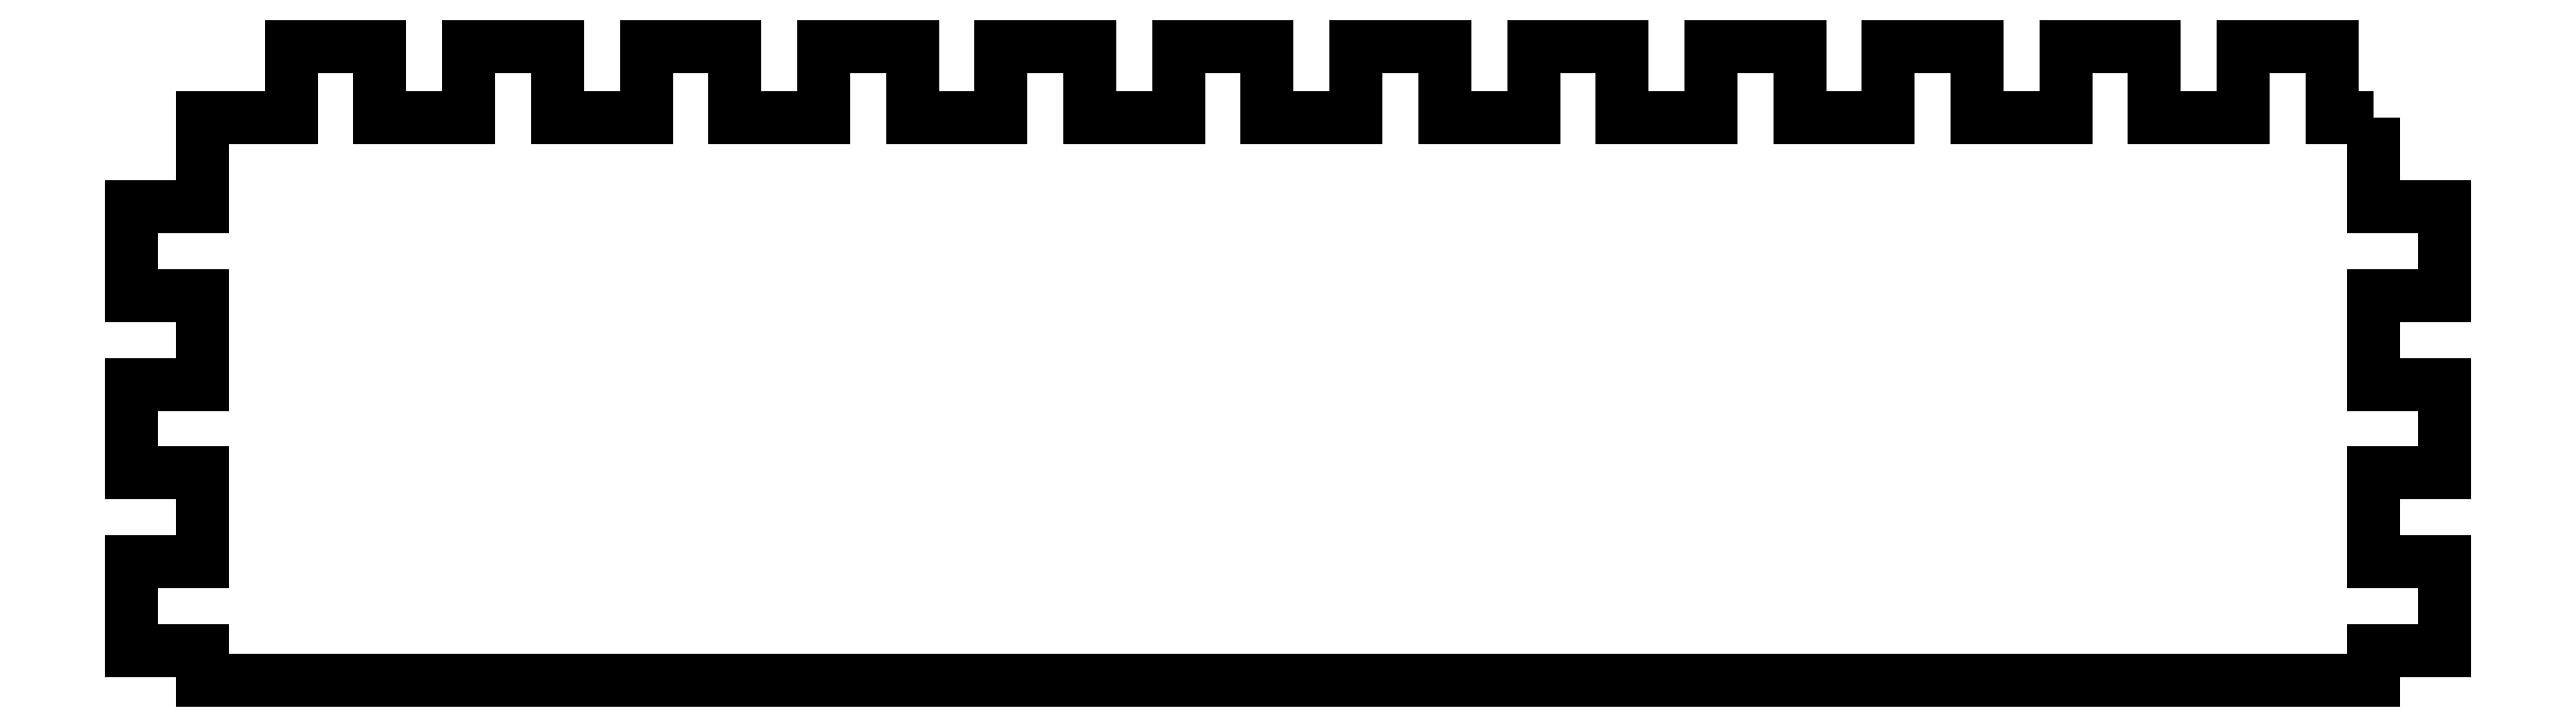
<metadata>
{"format":"dxf","ext":"dxf","renderer":"ezdxf+matplotlib","layout":"modelspace","background":"white","min_lineweight":24,"dpi":150}
</metadata>
<code>
0
SECTION
2
ENTITIES
0
LWPOLYLINE
8
0
90
76
70
1
43
0
10
93.34
20
243.5
10
89.84
20
243.5
10
89.84
20
249.5
10
82.34
20
249.5
10
82.34
20
243.5
10
74.84
20
243.5
10
74.84
20
249.5
10
67.34
20
249.5
10
67.34
20
243.5
10
59.84
20
243.5
10
59.84
20
249.5
10
52.34
20
249.5
10
52.34
20
243.5
10
44.84
20
243.5
10
44.84
20
249.5
10
37.34
20
249.5
10
37.34
20
243.5
10
29.84
20
243.5
10
29.84
20
249.5
10
22.34
20
249.5
10
22.34
20
243.5
10
14.84
20
243.5
10
14.84
20
249.5
10
7.336
20
249.5
10
7.336
20
243.5
10
-0.1638
20
243.5
10
-0.1638
20
249.5
10
-7.664
20
249.5
10
-7.664
20
243.5
10
-15.16
20
243.5
10
-15.16
20
249.5
10
-22.66
20
249.5
10
-22.66
20
243.5
10
-30.16
20
243.5
10
-30.16
20
249.5
10
-37.66
20
249.5
10
-37.66
20
243.5
10
-45.16
20
243.5
10
-45.16
20
249.5
10
-52.66
20
249.5
10
-52.66
20
243.5
10
-60.16
20
243.5
10
-60.16
20
249.5
10
-67.66
20
249.5
10
-67.66
20
243.5
10
-75.16
20
243.5
10
-75.16
20
249.5
10
-82.66
20
249.5
10
-82.66
20
243.5
10
-90.16
20
243.5
10
-90.16
20
236
10
-96.16
20
236
10
-96.16
20
228.5
10
-90.16
20
228.5
10
-90.16
20
221
10
-96.16
20
221
10
-96.16
20
213.5
10
-90.16
20
213.5
10
-90.16
20
206
10
-96.16
20
206
10
-96.16
20
198.5
10
-90.16
20
198.5
10
-90.16
20
195.9
10
93.34
20
195.9
10
93.34
20
198.5
10
99.34
20
198.5
10
99.34
20
206
10
93.34
20
206
10
93.34
20
213.5
10
99.34
20
213.5
10
99.34
20
221
10
93.34
20
221
10
93.34
20
228.5
10
99.34
20
228.5
10
99.34
20
236
10
93.34
20
236
0
ENDSEC
0
EOF

</code>
